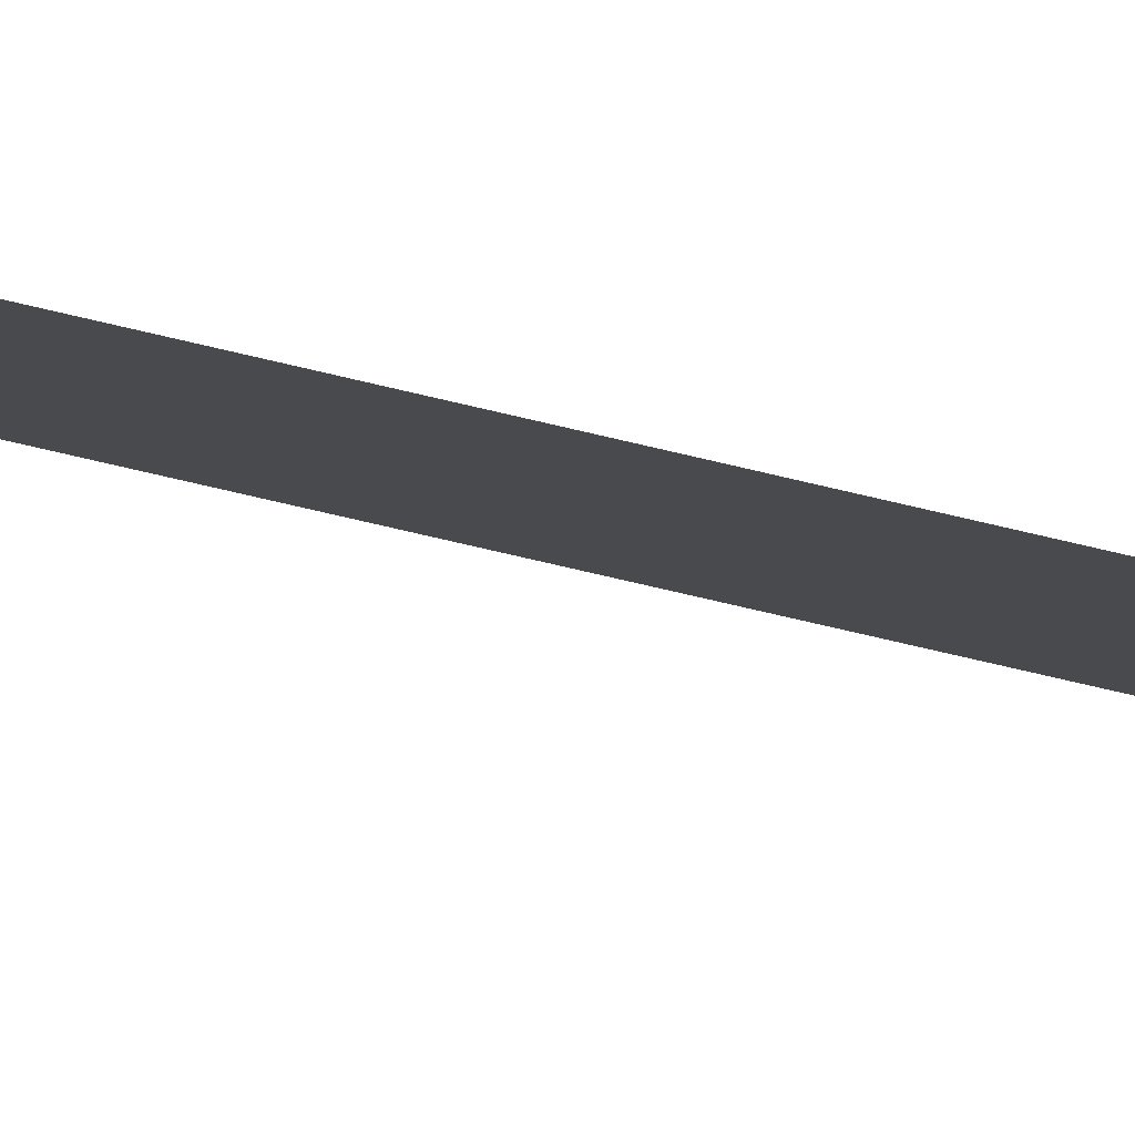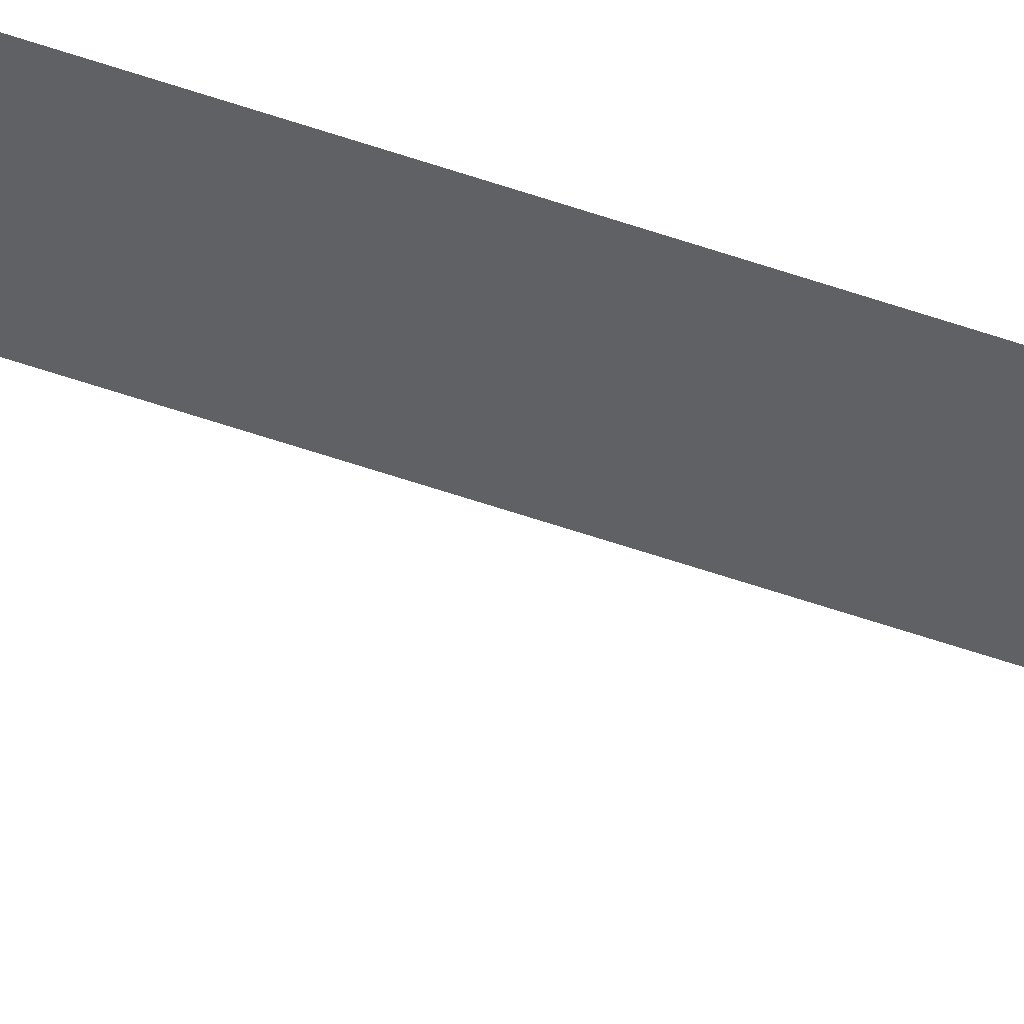
<metadata>
{"format":"obj","ext":"obj","renderer":"f3d","projection":"perspective","resolution":1024,"background":"white","views":[{"elev":-12.9,"azim":44.5,"up":"+Z"},{"elev":-49.4,"azim":68.1,"up":"+Z"}]}
</metadata>
<code>
o #ID1261
v -0.02866 0.5672 -0.06607
v -0.02866 -0.5581 -0.06607
v -0.03156 -0.5745 -0.06607
v -0.03156 -0.5745 -0.06607
v -0.02866 -0.5581 -0.06607
v -0.02866 0.5672 -0.06607
f 1 2 3
f 4 5 6

</code>
